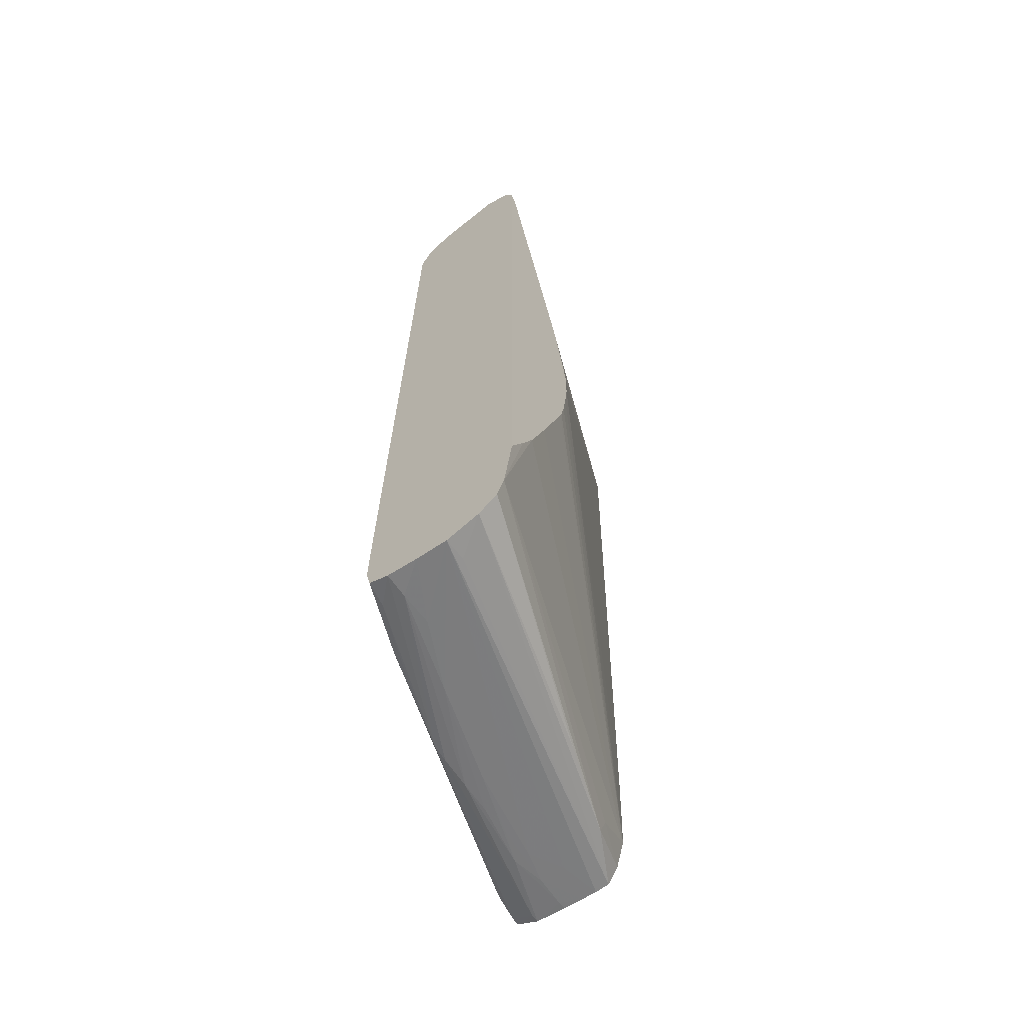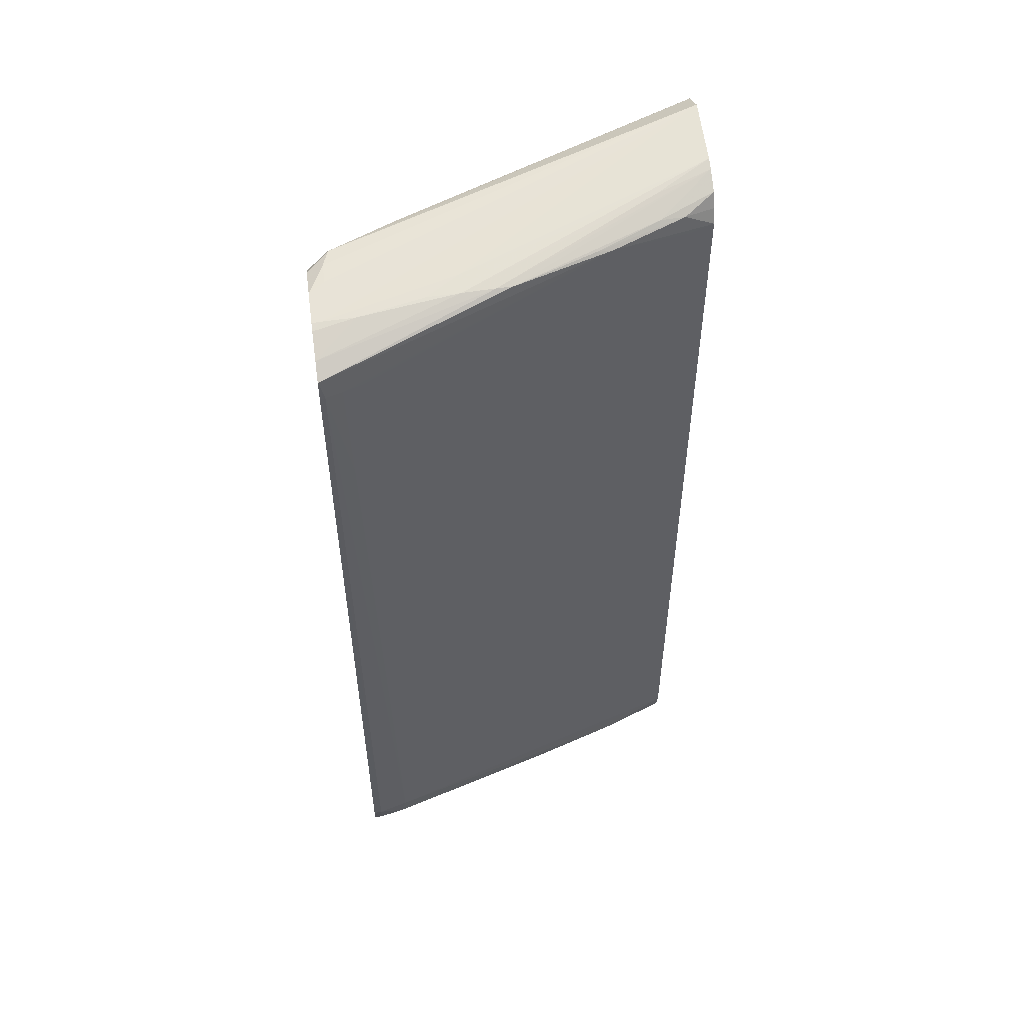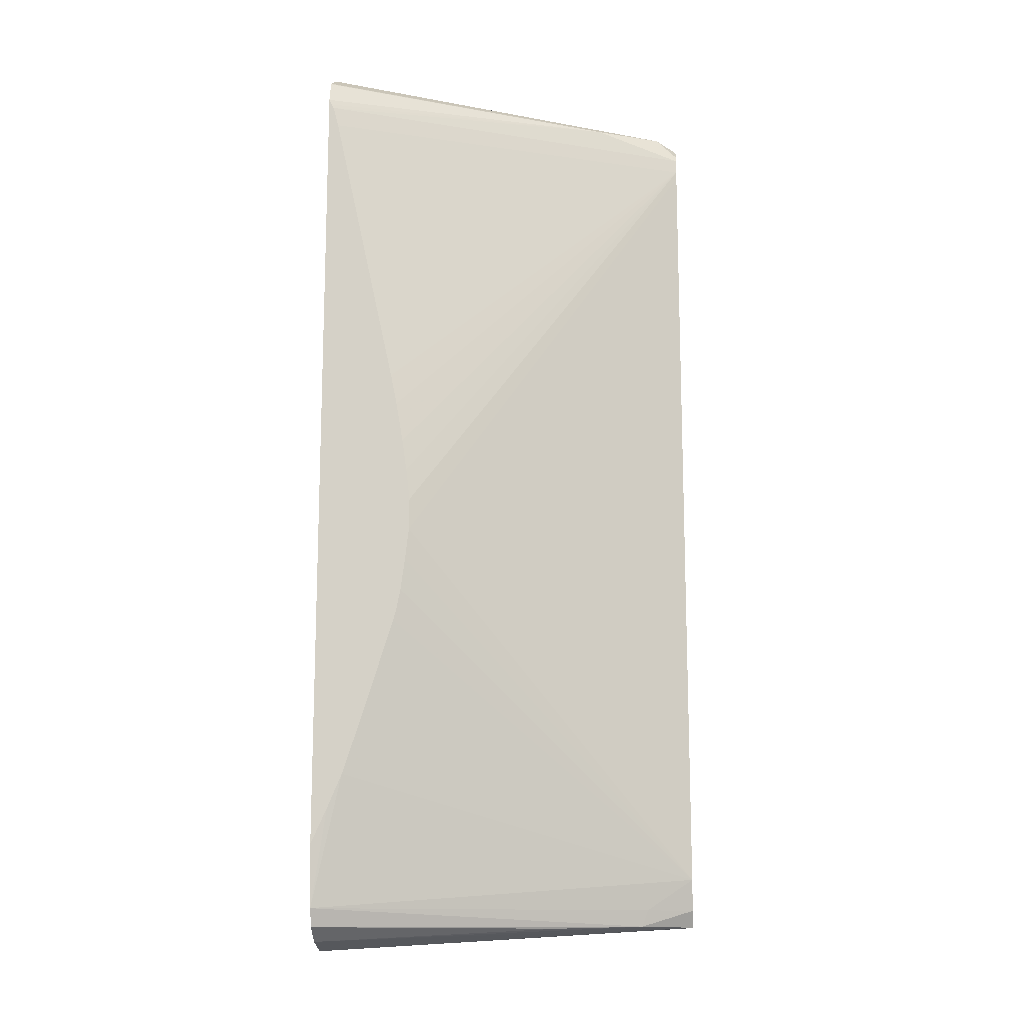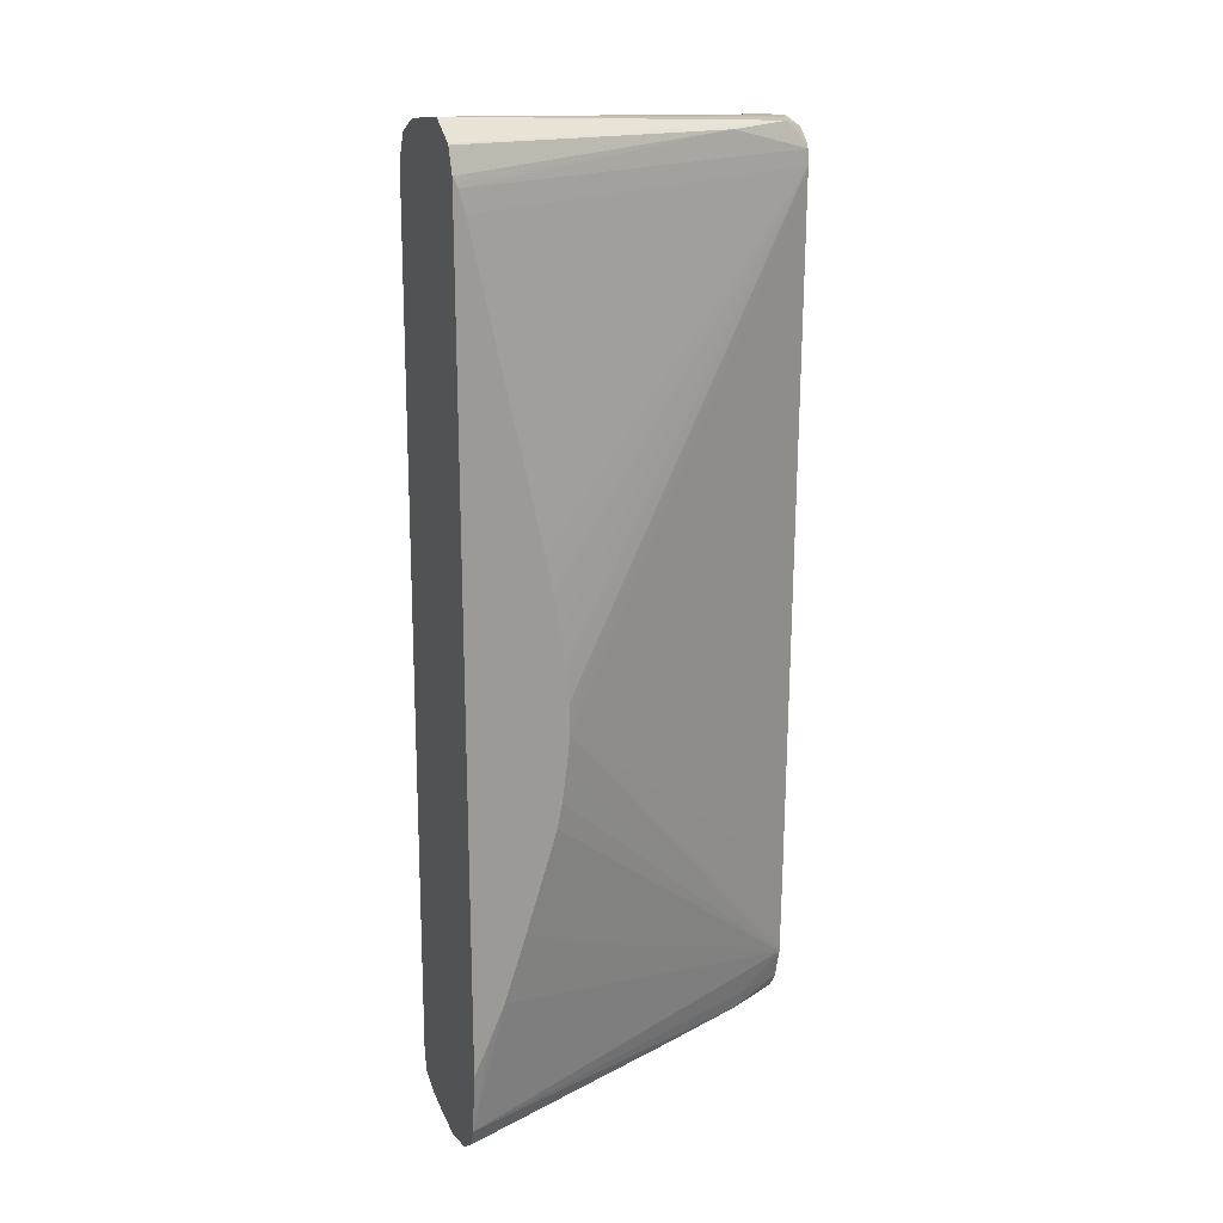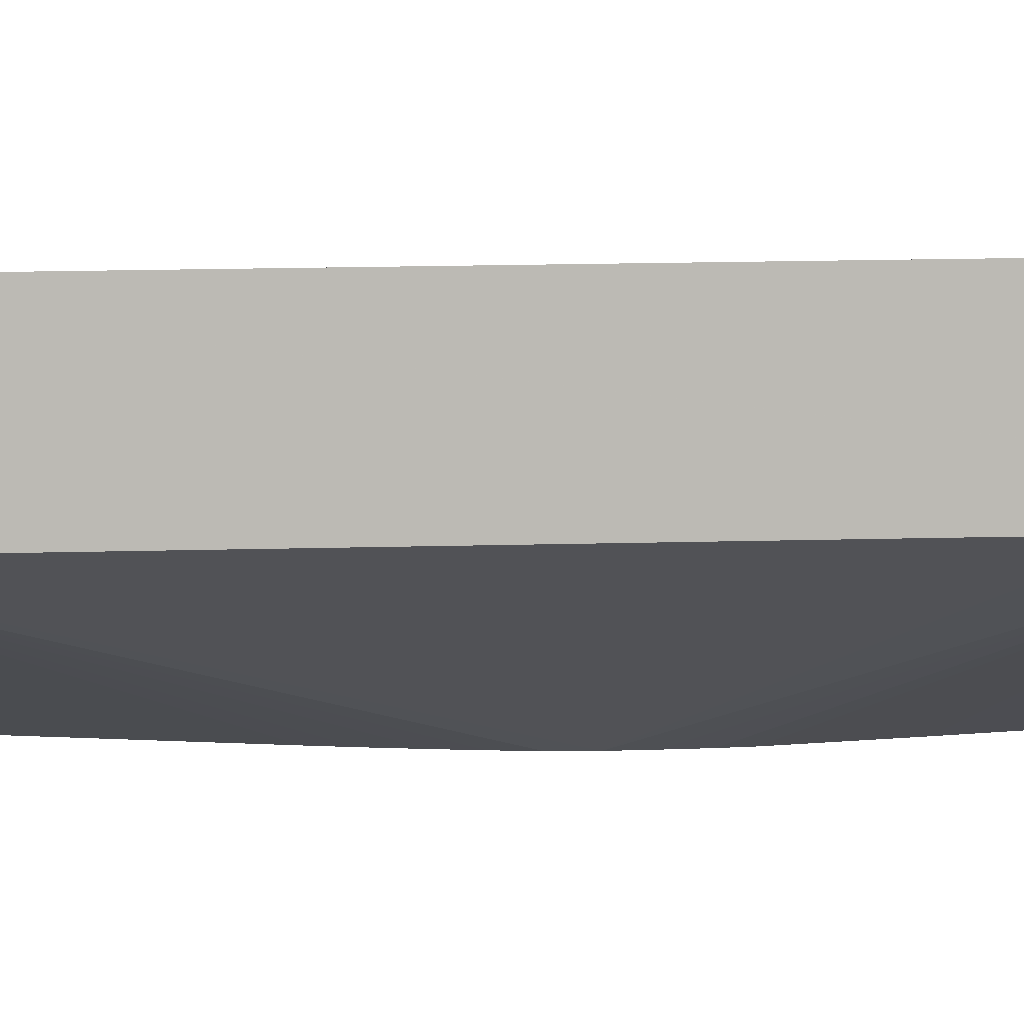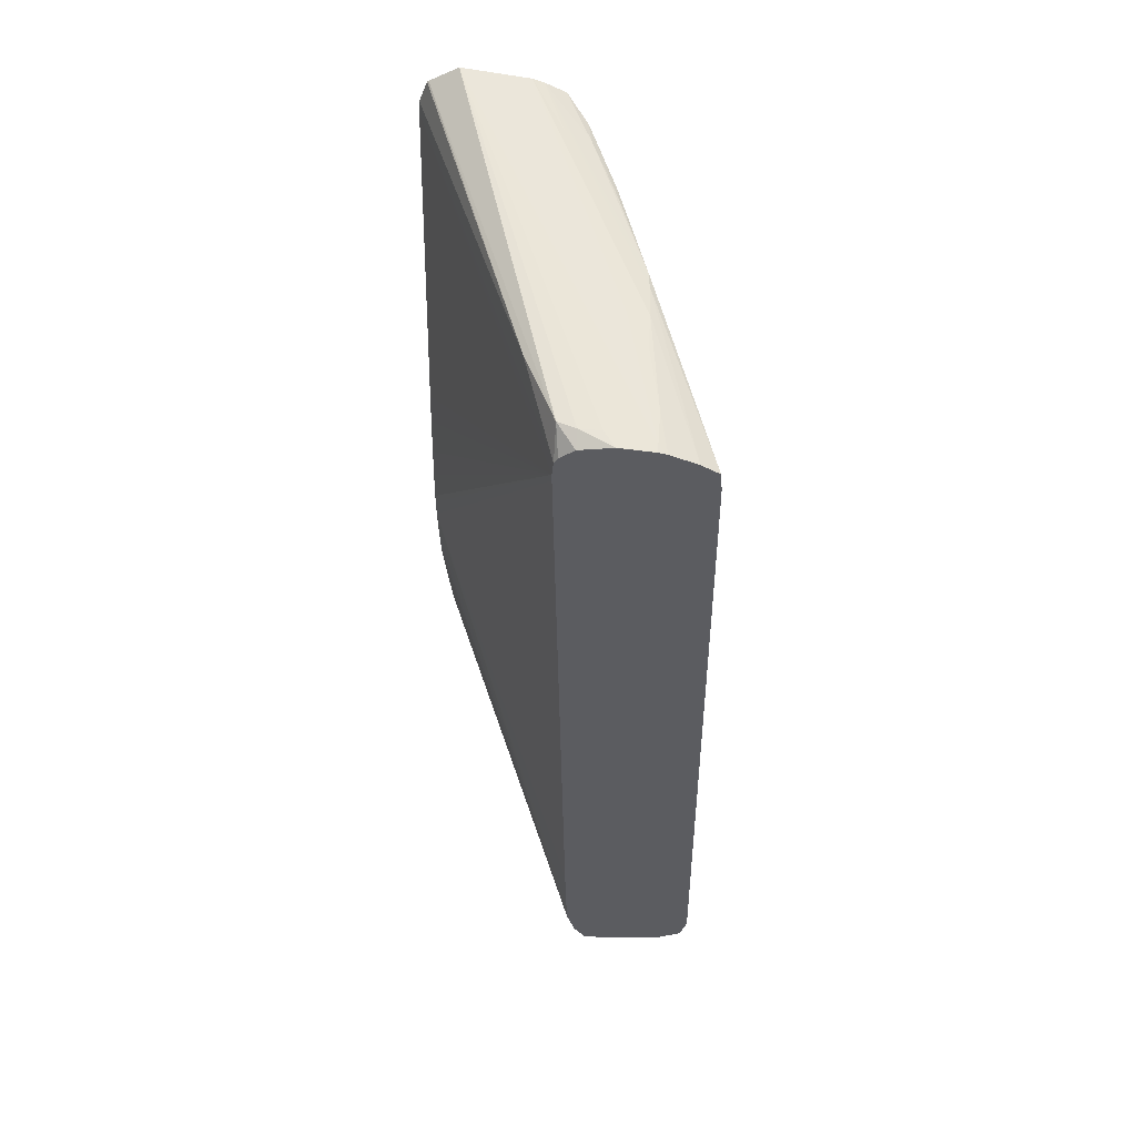
<metadata>
{"format":"obj","ext":"obj","renderer":"f3d","projection":"perspective","resolution":1024,"background":"white","views":[{"elev":-64.8,"azim":127.3,"up":"+Y"},{"elev":54.3,"azim":-7.6,"up":"+Y"},{"elev":-13.9,"azim":-175.7,"up":"+Y"},{"elev":20.1,"azim":158.4,"up":"+Y"},{"elev":6.5,"azim":-91.2,"up":"+Z"},{"elev":55.1,"azim":-86.0,"up":"+Y"}]}
</metadata>
<code>
v 0.001859 -0.01078 0.03877
v 0.003243 -0.01077 0.03801
v 0.01176 -0.0112 0.03507
v 0.01116 -0.01136 0.03596
v 0.01176 -0.01143 0.03595
v 0.001859 -0.01078 0.03915
v 0.001859 -0.01033 0.03848
v 0.01176 -0.01084 0.03458
v 0.00555 -0.01084 0.03711
v 0.003088 -0.01033 0.03795
v 0.01176 -0.01037 0.03438
v 0.01176 -0.01132 0.03679
v 0.01034 -0.01119 0.03762
v 0.008684 -0.01105 0.03844
v 0.007858 -0.01103 0.03844
v 0.006205 -0.01088 0.03927
v 0.003725 -0.01076 0.03978
v 0.002889 -0.01079 0.03933
v 0.001859 -0.01073 0.03956
v 0.001859 -0.009506 0.03826
v 0.01098 -0.006944 0.03417
v 0.01135 -0.00783 0.03417
v 0.01176 -0.008746 0.03417
v 0.01176 -0.01114 0.03762
v 0.01116 -0.01119 0.03762
v 0.006205 -0.01079 0.03978
v 0.005378 -0.01078 0.03983
v 0.003725 -0.0107 0.0402
v 0.004552 -0.01077 0.03984
v 0.002889 -0.0107 0.04003
v 0.002071 -0.01067 0.04009
v 0.001859 -0.01069 0.03994
v 0.001859 -0.009293 0.03825
v 0.009304 -0.0004108 0.03417
v 0.009333 -0.0006699 0.03417
v 0.009397 -0.001239 0.03417
v 0.009417 -0.001389 0.03417
v 0.009509 -0.002067 0.03417
v 0.009631 -0.002687 0.03417
v 0.009691 -0.00289 0.03417
v 0.01045 -0.005327 0.03417
v 0.01176 0.01224 0.03417
v 0.01176 -0.01087 0.03815
v 0.01116 -0.01094 0.03825
v 0.007479 -0.01076 0.03969
v 0.007031 -0.01078 0.03973
v 0.002071 -0.01052 0.04092
v 0.001859 -0.01052 0.04092
v 0.001859 -0.01067 0.04009
v 0.001859 -0.008678 0.03823
v 0.009299 0.0001292 0.03417
v 0.001859 -0.007019 0.0382
v 0.001859 0.01116 0.03795
v 0.001859 0.01136 0.03795
v 0.01169 0.01209 0.03417
v 0.004125 0.01241 0.0372
v 0.01176 0.01283 0.03438
v 0.009992 -0.01077 0.03888
v 0.009511 -0.01083 0.03895
v 0.01176 -0.01033 0.03828
v 0.002752 -0.01007 0.04143
v 0.002071 -0.01017 0.04152
v 0.001859 -0.01017 0.04152
v 0.009297 0.0004149 0.03417
v 0.001859 0.01175 0.03799
v 0.01164 0.01199 0.03417
v 0.01149 0.01144 0.03417
v 0.009854 0.003931 0.03417
v 0.009693 0.00312 0.03417
v 0.009656 0.002909 0.03417
v 0.009514 0.002066 0.03417
v 0.009396 0.001238 0.03417
v 0.009373 0.001057 0.03417
v 0.00241 0.01242 0.038
v 0.01176 0.01287 0.03441
v 0.01003 -0.01033 0.03889
v 0.002876 -0.009506 0.04148
v 0.01176 -0.009506 0.03827
v 0.01116 -0.009506 0.03848
v 0.005674 -0.009506 0.04047
v 0.002071 -0.009506 0.04169
v 0.001859 -0.009506 0.04171
v 0.001859 0.01191 0.03808
v 0.001859 0.01222 0.03844
v 0.002253 0.01242 0.03844
v 0.01176 0.01331 0.03514
v 0.002071 -0.008678 0.04168
v 0.003725 -0.008678 0.04116
v 0.002857 -0.008678 0.04147
v 0.00199 0.01116 0.04143
v 0.01176 -0.009012 0.03826
v 0.01176 -0.008731 0.03826
v 0.005655 -0.008678 0.04046
v 0.001859 0.01116 0.04145
v 0.001859 0.01237 0.03926
v 0.002251 0.01241 0.03897
v 0.01176 0.01308 0.03679
v 0.002071 0.0123 0.04009
v 0.005378 0.01253 0.03927
v 0.002821 -0.007024 0.04146
v 0.003123 -0.002065 0.04127
v 0.002784 -0.005373 0.04144
v 0.002493 0.007614 0.04134
v 0.002479 0.008164 0.04133
v 0.002424 0.01033 0.04132
v 0.002404 0.01116 0.04131
v 0.001873 0.01169 0.0414
v 0.001859 0.01168 0.0414
v 0.002654 0.0004149 0.0414
v 0.01176 -0.00722 0.03823
v 0.00677 0.01116 0.03974
v 0.004631 0.003716 0.04063
v 0.001859 0.01229 0.04009
v 0.01034 0.01289 0.03762
v 0.01176 0.01298 0.03706
v 0.007858 0.01272 0.03844
v 0.005378 0.01245 0.03977
v 0.001859 0.01223 0.04031
v 0.002898 0.01233 0.04009
v 0.004552 0.01243 0.03978
v 0.004799 0.01116 0.04045
v 0.003725 0.01116 0.04084
v 0.002898 0.01033 0.04115
v 0.002898 0.01116 0.04113
v 0.009114 0.01241 0.03886
v 0.001859 0.01196 0.04097
v 0.001859 0.01169 0.0414
v 0.00662 0.0124 0.03968
v 0.006205 0.01243 0.03972
v 0.01176 0.01116 0.03793
v 0.01111 0.01199 0.03816
v 0.01034 0.01261 0.03822
v 0.01176 0.01272 0.03757
v 0.009133 0.01199 0.03887
v 0.01098 0.01252 0.03811
v 0.008684 0.01248 0.03893
v 0.01176 0.01199 0.03792
v 0.01176 0.01236 0.03776
f 80 91 92
f 79 91 80
f 78 91 79
f 77 90 87
f 77 89 90
f 77 87 81
f 77 80 88
f 74 86 75
f 74 85 86
f 80 92 93
f 74 83 84
f 65 83 74
f 77 88 89
f 80 93 88
f 86 98 99
f 81 90 94
f 89 100 90
f 62 82 63
f 88 102 100
f 88 101 102
f 88 93 101
f 88 100 89
f 81 87 90
f 86 99 97
f 86 95 98
f 86 96 95
f 85 96 86
f 85 95 96
f 84 95 85
f 81 94 82
f 90 103 104
f 62 81 82
f 54 68 69
f 61 77 81
f 44 59 45
f 90 104 105
f 45 59 58
f 45 58 61
f 45 61 62
f 45 62 46
f 46 62 47
f 47 62 63
f 47 63 48
f 51 54 64
f 54 65 66
f 54 66 67
f 54 67 68
f 54 69 70
f 61 81 62
f 54 70 71
f 54 72 73
f 54 73 64
f 55 66 56
f 56 74 75
f 56 75 57
f 56 66 65
f 56 65 74
f 58 60 76
f 58 76 77
f 58 77 61
f 60 78 79
f 60 79 80
f 60 80 77
f 60 77 76
f 54 71 72
f 90 105 106
f 114 129 115
f 90 107 108
f 107 129 126
f 110 130 111
f 111 130 131
f 111 131 121
f 111 121 112
f 114 117 129
f 115 129 128
f 115 128 132
f 115 132 133
f 117 120 119
f 117 119 126
f 117 126 129
f 118 126 119
f 121 131 122
f 107 128 129
f 122 131 134
f 122 124 123
f 124 134 125
f 125 135 136
f 125 136 128
f 125 134 131
f 125 131 137
f 125 137 135
f 128 136 132
f 130 137 131
f 132 136 135
f 132 135 133
f 133 135 138
f 135 137 138
f 43 60 58
f 122 134 124
f 107 125 128
f 107 127 108
f 107 126 127
f 90 108 94
f 90 100 102
f 90 102 109
f 90 109 103
f 92 110 93
f 93 110 111
f 93 111 112
f 93 112 101
f 95 113 98
f 97 114 115
f 97 99 116
f 97 116 117
f 97 117 114
f 98 113 118
f 98 118 119
f 98 119 99
f 99 119 120
f 106 125 107
f 106 124 125
f 105 124 106
f 104 124 105
f 104 123 124
f 103 123 104
f 90 106 107
f 103 122 123
f 101 103 109
f 101 121 103
f 101 112 121
f 101 109 102
f 99 117 116
f 99 120 117
f 103 121 122
f 43 59 44
f 74 84 85
f 42 56 57
f 3 8 11
f 3 11 23
f 3 23 42
f 3 42 57
f 3 57 75
f 3 75 86
f 3 86 97
f 3 97 115
f 3 115 133
f 3 133 138
f 3 138 137
f 3 137 130
f 3 130 110
f 3 110 92
f 3 9 8
f 3 92 91
f 3 78 60
f 3 60 43
f 3 43 24
f 3 24 12
f 3 12 5
f 5 12 13
f 5 13 14
f 5 14 15
f 5 15 16
f 5 16 17
f 5 17 18
f 5 18 6
f 6 18 19
f 7 20 10
f 3 91 78
f 3 5 4
f 2 11 8
f 2 10 11
f 43 58 59
f 1 2 3
f 1 3 4
f 1 4 5
f 1 5 6
f 1 19 32
f 1 32 49
f 1 49 48
f 1 48 63
f 1 63 82
f 1 82 94
f 1 94 108
f 1 108 127
f 1 127 126
f 1 126 118
f 1 118 113
f 1 113 95
f 2 7 10
f 2 9 3
f 2 8 9
f 1 7 2
f 1 20 7
f 1 33 20
f 10 20 11
f 1 50 33
f 1 53 52
f 1 54 53
f 1 65 54
f 1 83 65
f 1 84 83
f 1 95 84
f 1 52 50
f 11 20 21
f 1 6 19
f 11 22 23
f 21 73 72
f 21 72 71
f 21 71 70
f 21 70 69
f 21 69 68
f 21 68 67
f 21 67 66
f 21 66 55
f 21 55 42
f 21 42 23
f 21 23 22
f 24 43 44
f 24 44 45
f 24 45 25
f 25 45 46
f 25 46 26
f 26 46 47
f 42 55 56
f 11 21 22
f 34 54 51
f 34 53 54
f 34 50 52
f 33 50 34
f 21 64 73
f 31 49 32
f 28 30 29
f 28 31 30
f 28 48 31
f 28 47 48
f 26 28 27
f 26 47 28
f 31 48 49
f 21 51 64
f 34 52 53
f 21 35 34
f 21 34 51
f 13 25 14
f 14 25 26
f 14 26 27
f 14 27 16
f 16 27 28
f 16 28 29
f 16 29 17
f 17 29 30
f 17 30 19
f 17 19 18
f 19 30 31
f 19 31 32
f 20 33 34
f 14 16 15
f 20 35 36
f 21 36 35
f 20 34 35
f 21 37 36
f 12 24 25
f 21 38 37
f 21 39 38
f 21 40 39
f 12 25 13
f 20 41 21
f 20 40 41
f 21 41 40
f 20 39 40
f 20 38 39
f 20 37 38
f 20 36 37

</code>
